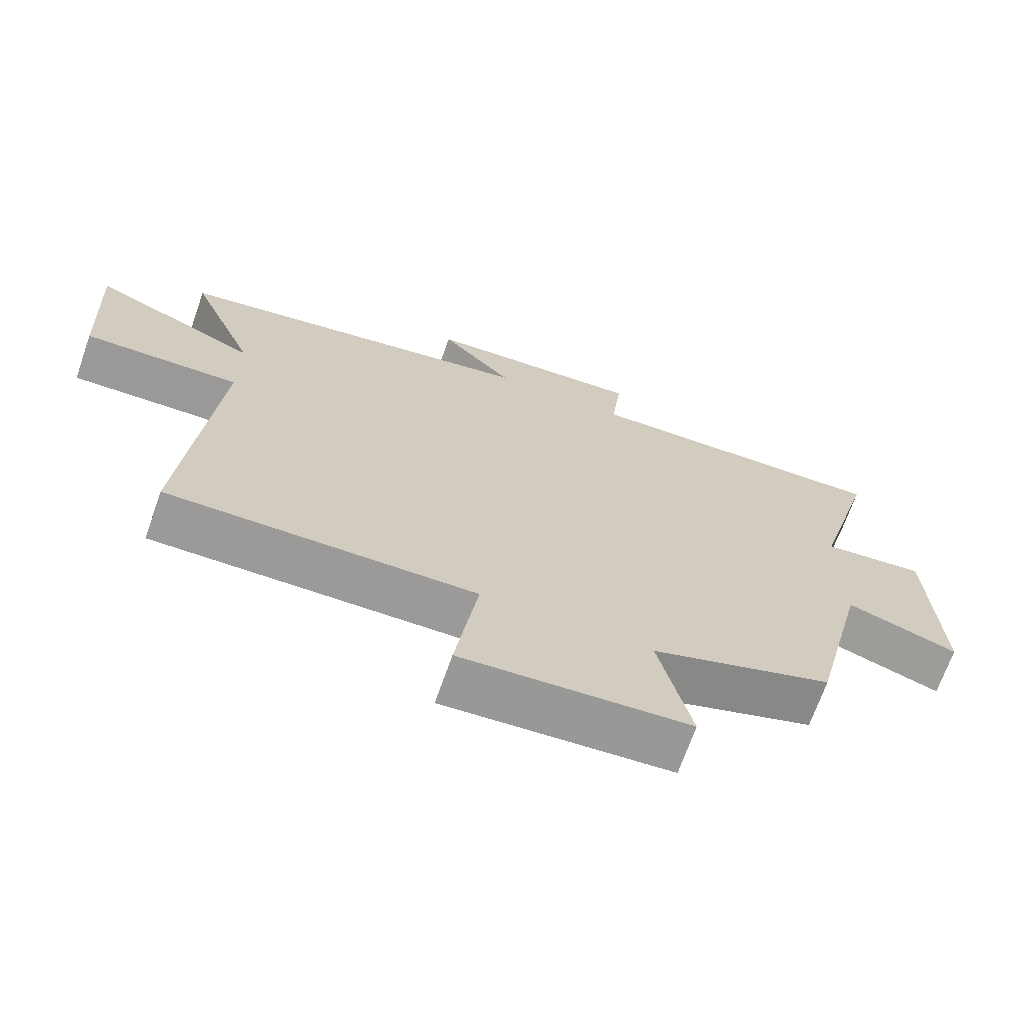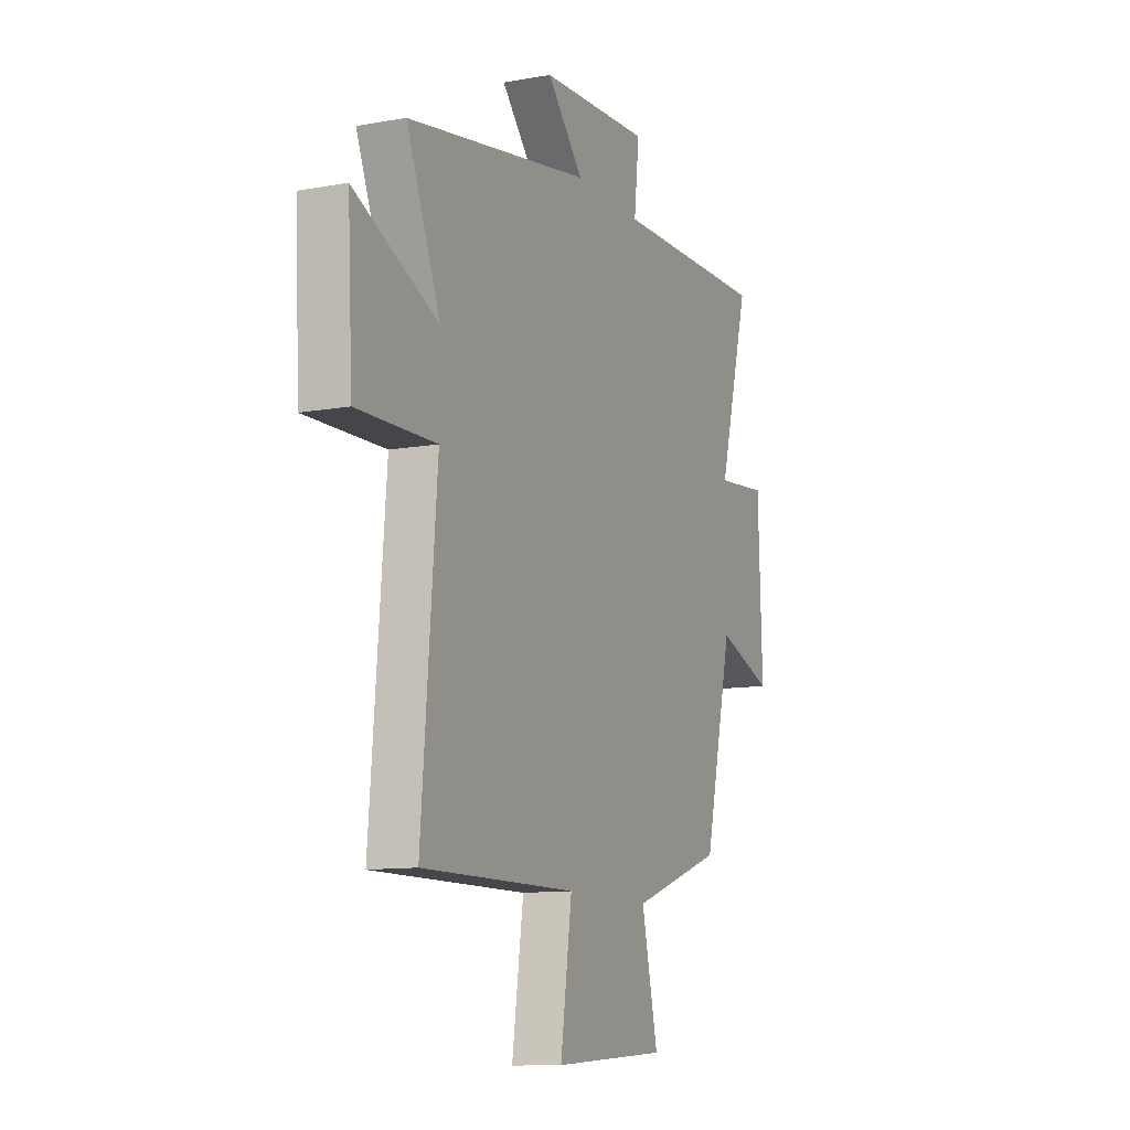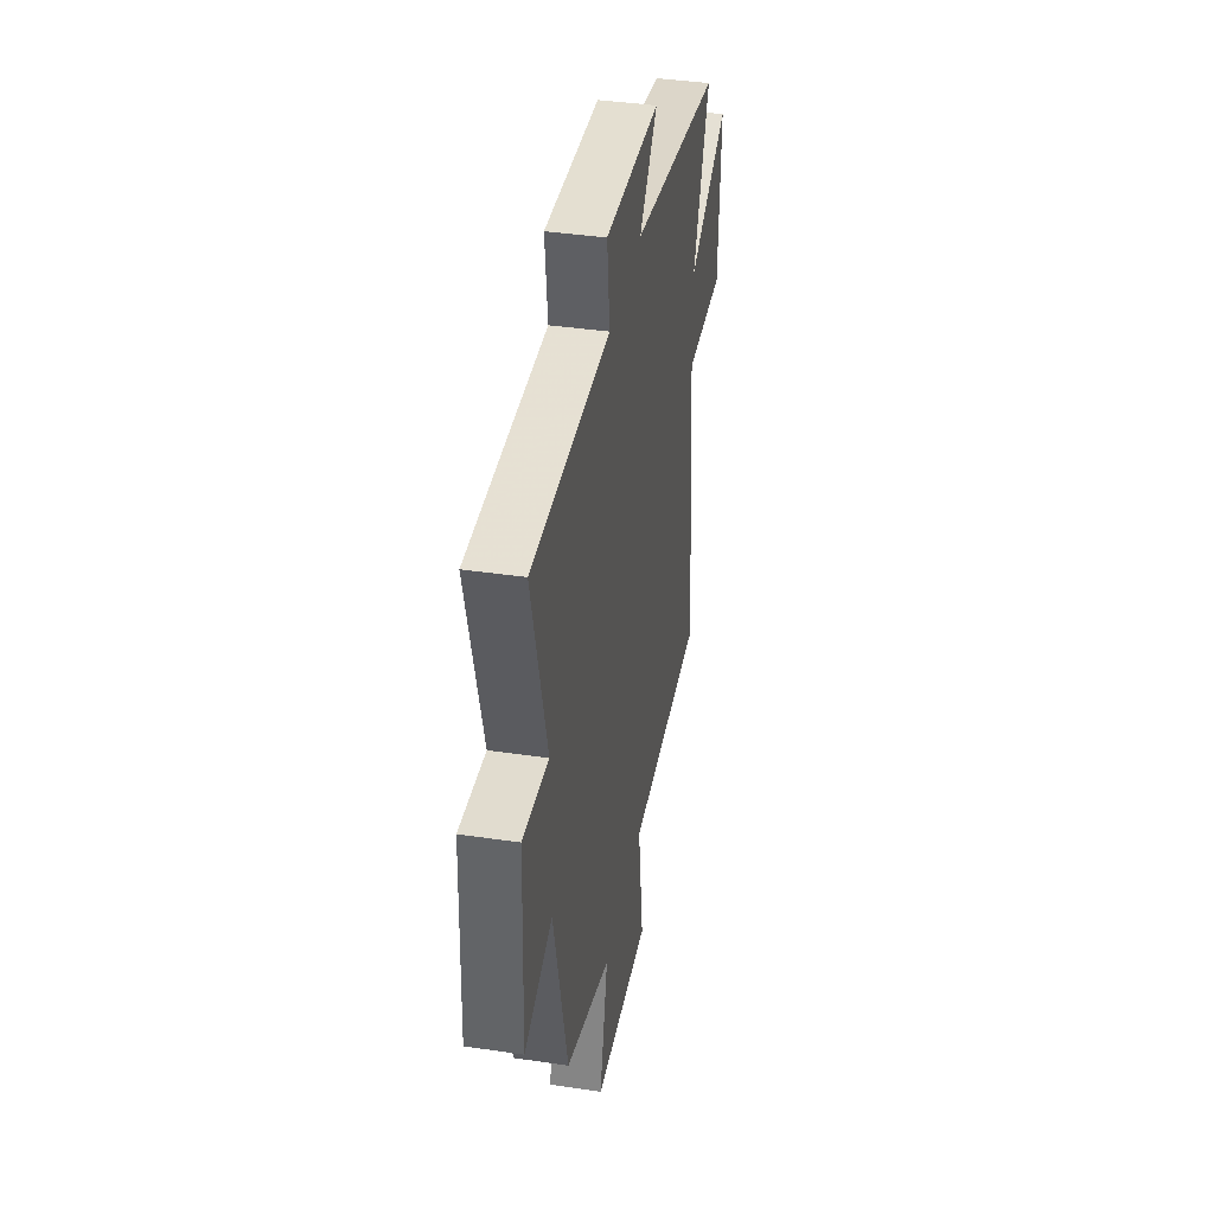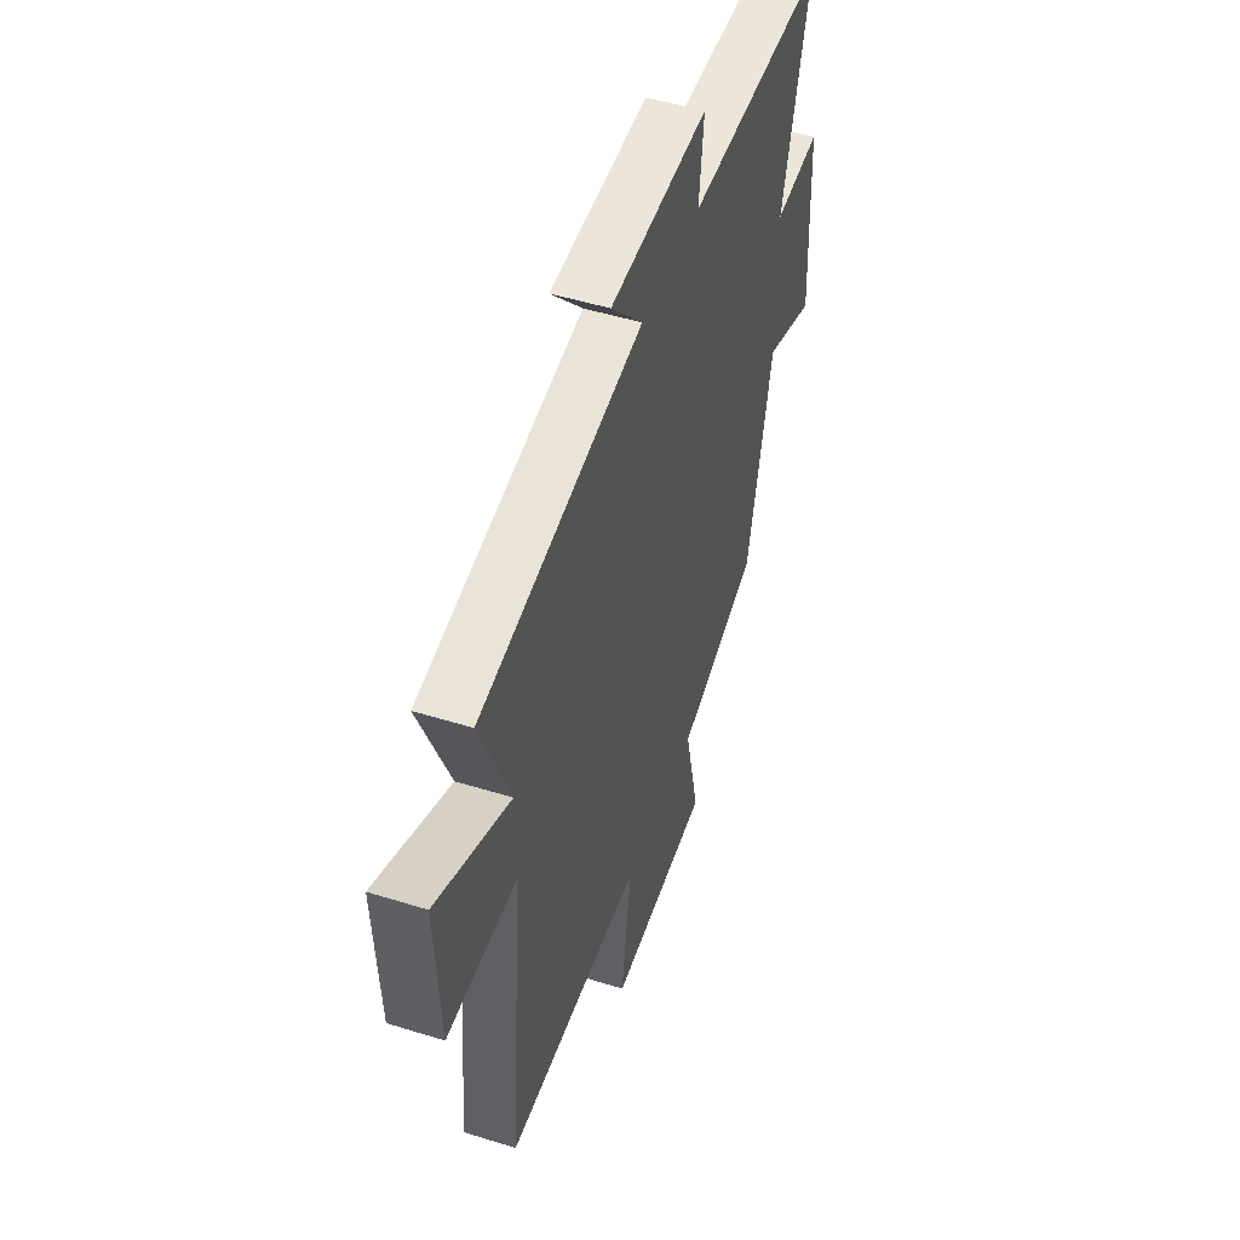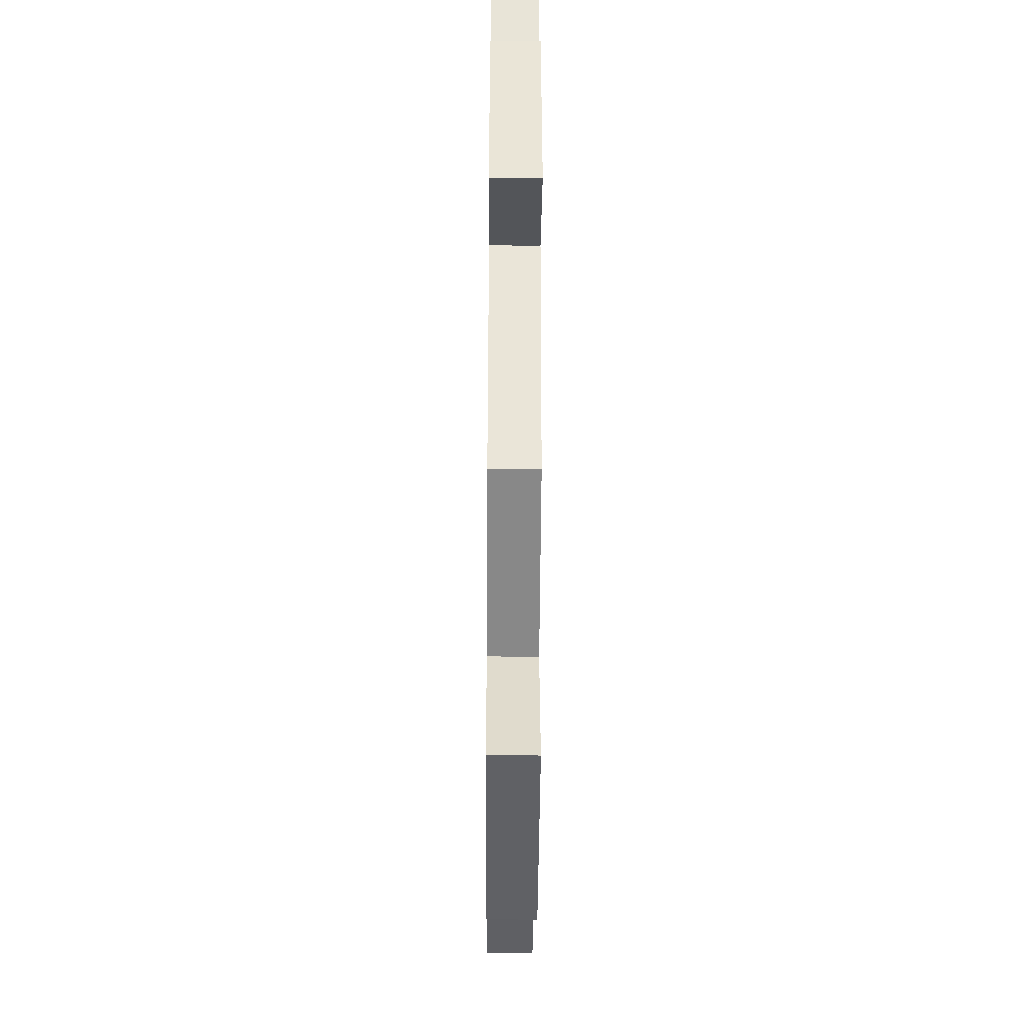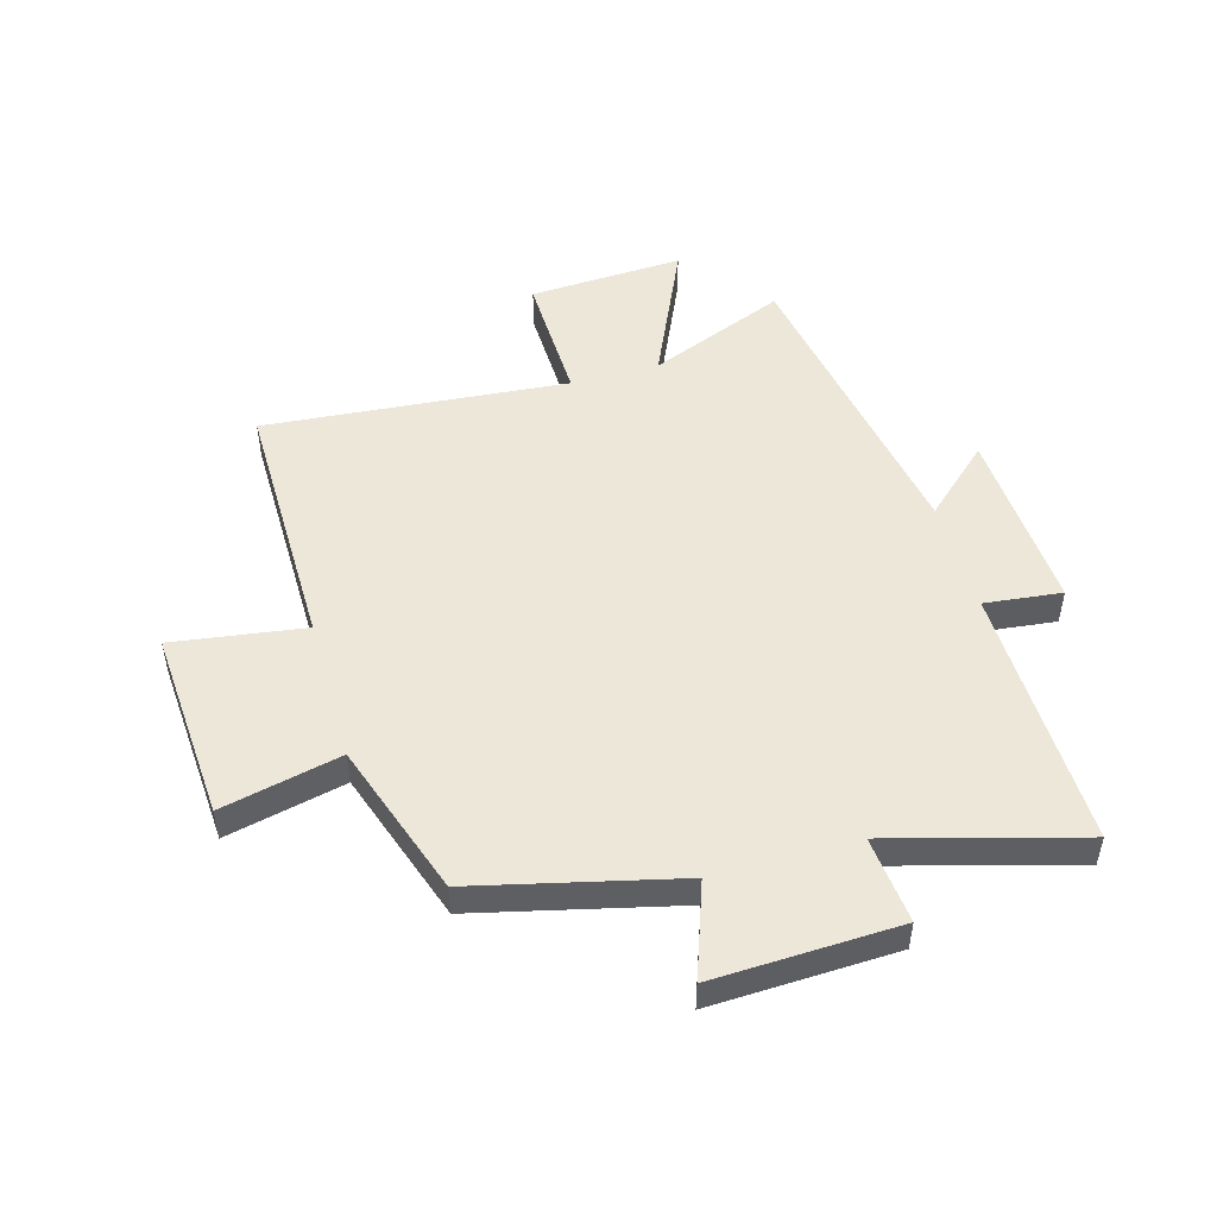
<metadata>
{"format":"obj","ext":"obj","renderer":"f3d","projection":"perspective","resolution":1024,"background":"white","views":[{"elev":-69.4,"azim":160.6,"up":"+Z"},{"elev":-11.2,"azim":113.9,"up":"+Z"},{"elev":39.6,"azim":-79.6,"up":"+Z"},{"elev":49.2,"azim":109.1,"up":"+Z"},{"elev":-43.9,"azim":-90.4,"up":"+Z"},{"elev":50.1,"azim":-105.8,"up":"+Y"}]}
</metadata>
<code>
v 0.597 0.07 0.407
v 0.5 0.07 0.17
v 0.741 0.07 0.278
v 0.727 0.07 0.012
v 0.5 0.07 0.018
v 0.544 0.07 -0.504
v 0.098 0.07 -0.5
v 0.131 0.07 -0.727
v -0.199 0.07 -0.705
v -0.152 0.07 -0.5
v -0.417 0.07 -0.41
v -0.5 0.07 -0.063
v -0.662 0.07 -0.12
v -0.65 0.07 0.198
v -0.5 0.07 0.183
v -0.59 0.07 0.509
v -0.135 0.07 0.5
v -0.15 0.07 0.633
v 0.17 0.07 0.615
v 0.065 0.07 0.5
v 0.597 0 0.407
v 0.5 0 0.17
v 0.741 0 0.278
v 0.727 0 0.012
v 0.5 0 0.018
v 0.544 0 -0.504
v 0.098 0 -0.5
v 0.131 0 -0.727
v -0.199 0 -0.705
v -0.152 0 -0.5
v -0.417 0 -0.41
v -0.5 0 -0.063
v -0.662 0 -0.12
v -0.65 0 0.198
v -0.5 0 0.183
v -0.59 0 0.509
v -0.135 0 0.5
v -0.15 0 0.633
v 0.17 0 0.615
v 0.065 0 0.5
f 17 18 19 20
f 17 20 1 2
f 15 16 17 2
f 12 13 14 15
f 10 11 12 15
f 10 15 2
f 7 8 9 10
f 7 10 2
f 5 6 7
f 5 7 2
f 2 3 4 5
f 40 39 38 37
f 22 21 40 37
f 22 37 36 35
f 35 34 33 32
f 35 32 31 30
f 22 35 30
f 30 29 28 27
f 22 30 27
f 27 26 25
f 22 27 25
f 25 24 23 22
f 1 21 22 2
f 2 22 23 3
f 3 23 24 4
f 4 24 25 5
f 5 25 26 6
f 6 26 27 7
f 7 27 28 8
f 8 28 29 9
f 9 29 30 10
f 10 30 31 11
f 11 31 32 12
f 12 32 33 13
f 13 33 34 14
f 14 34 35 15
f 15 35 36 16
f 16 36 37 17
f 17 37 38 18
f 18 38 39 19
f 19 39 40 20
f 20 40 21 1

</code>
